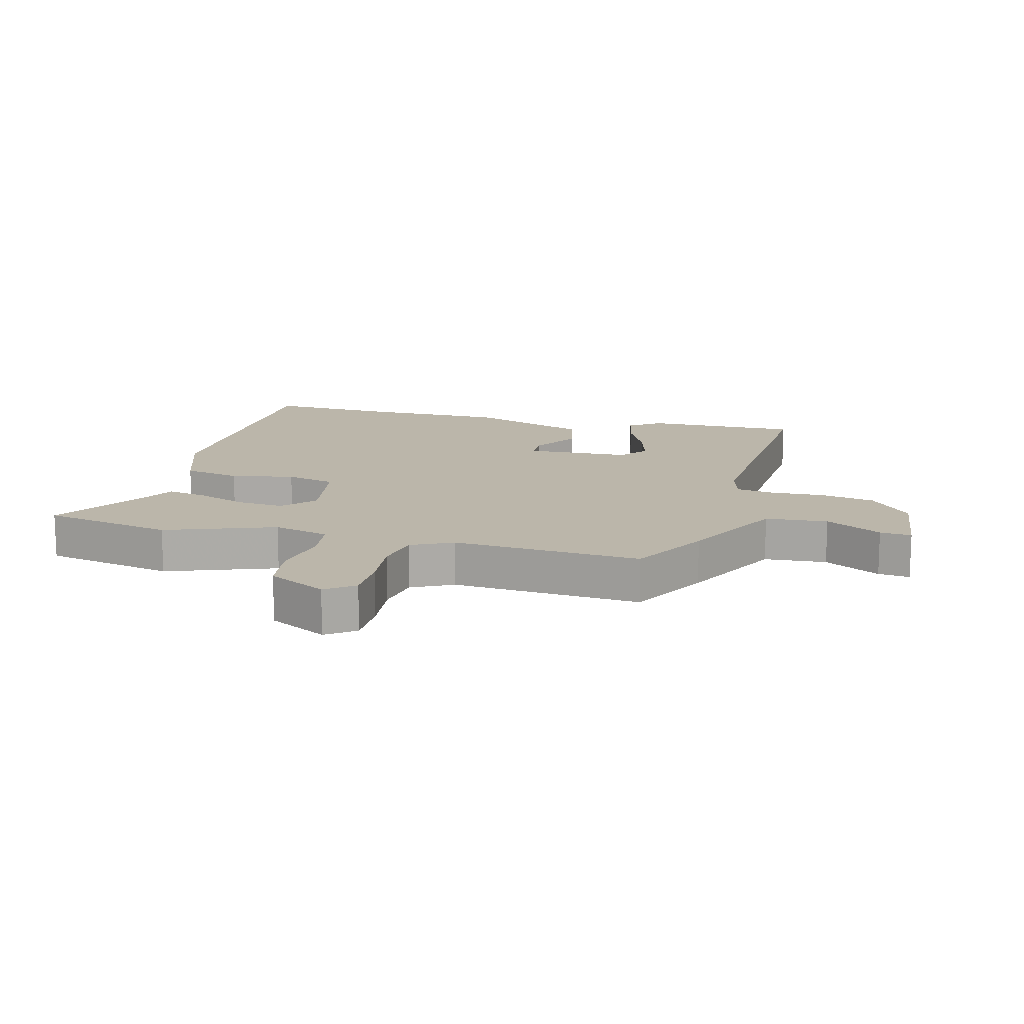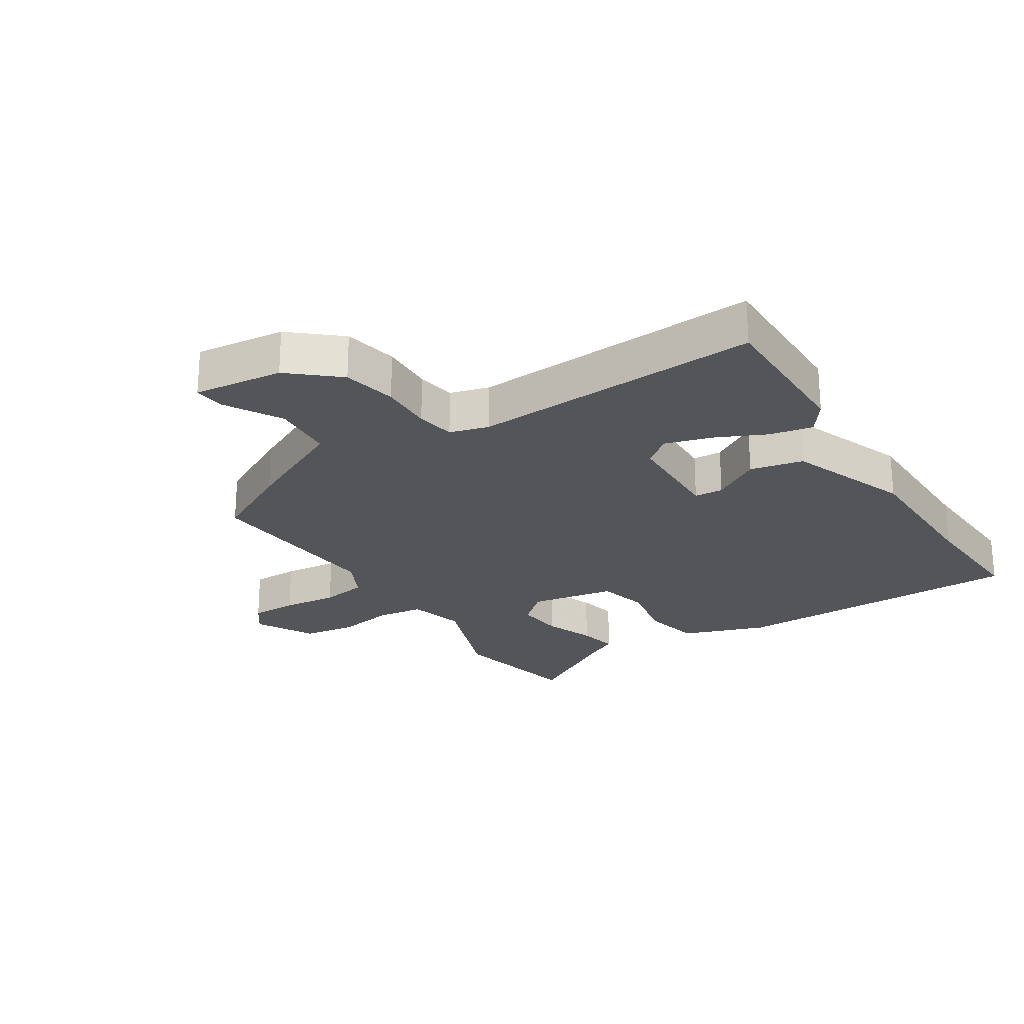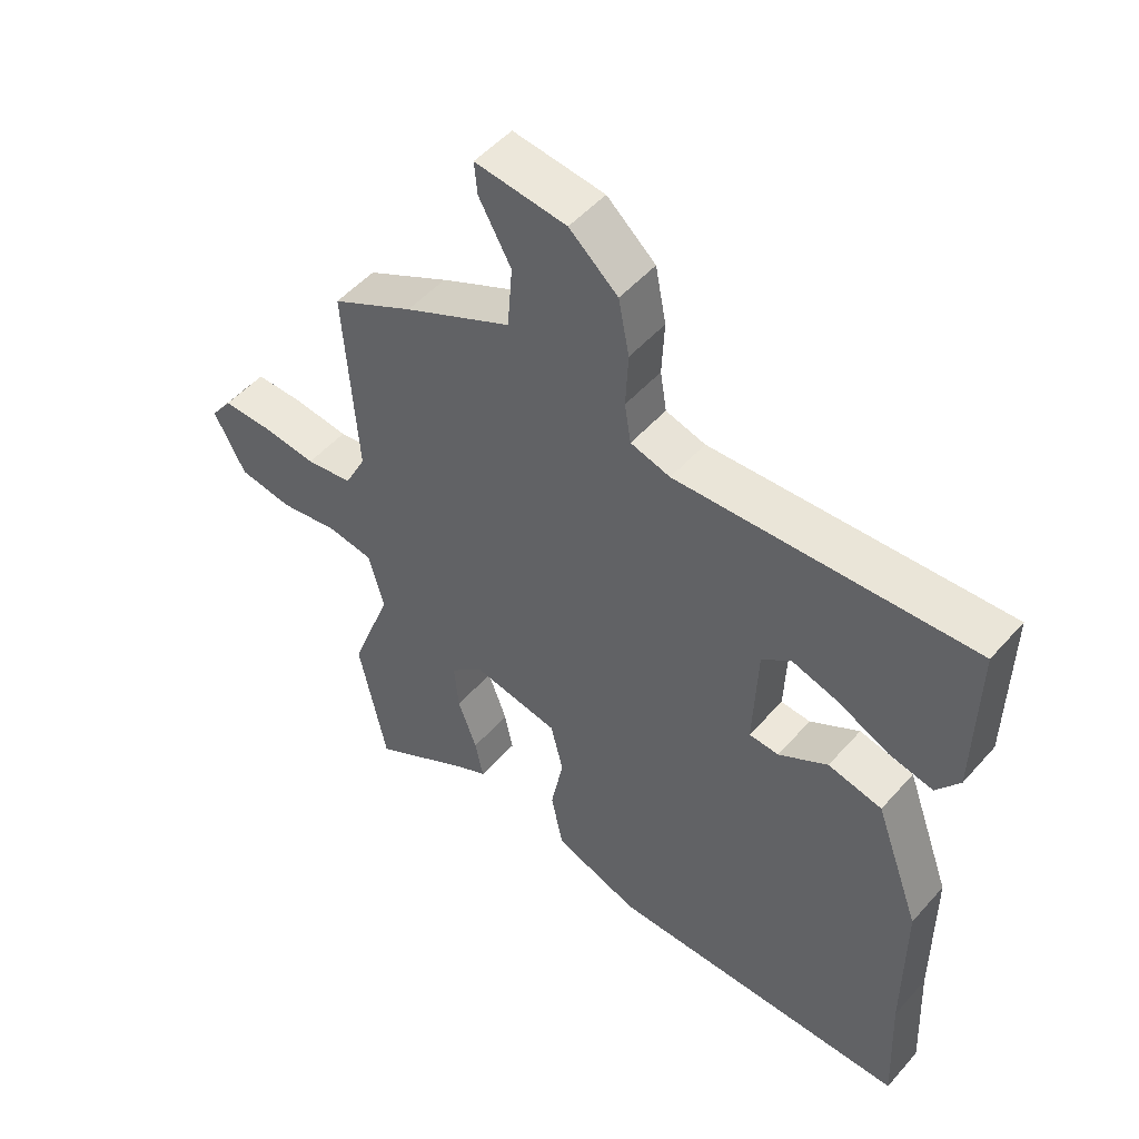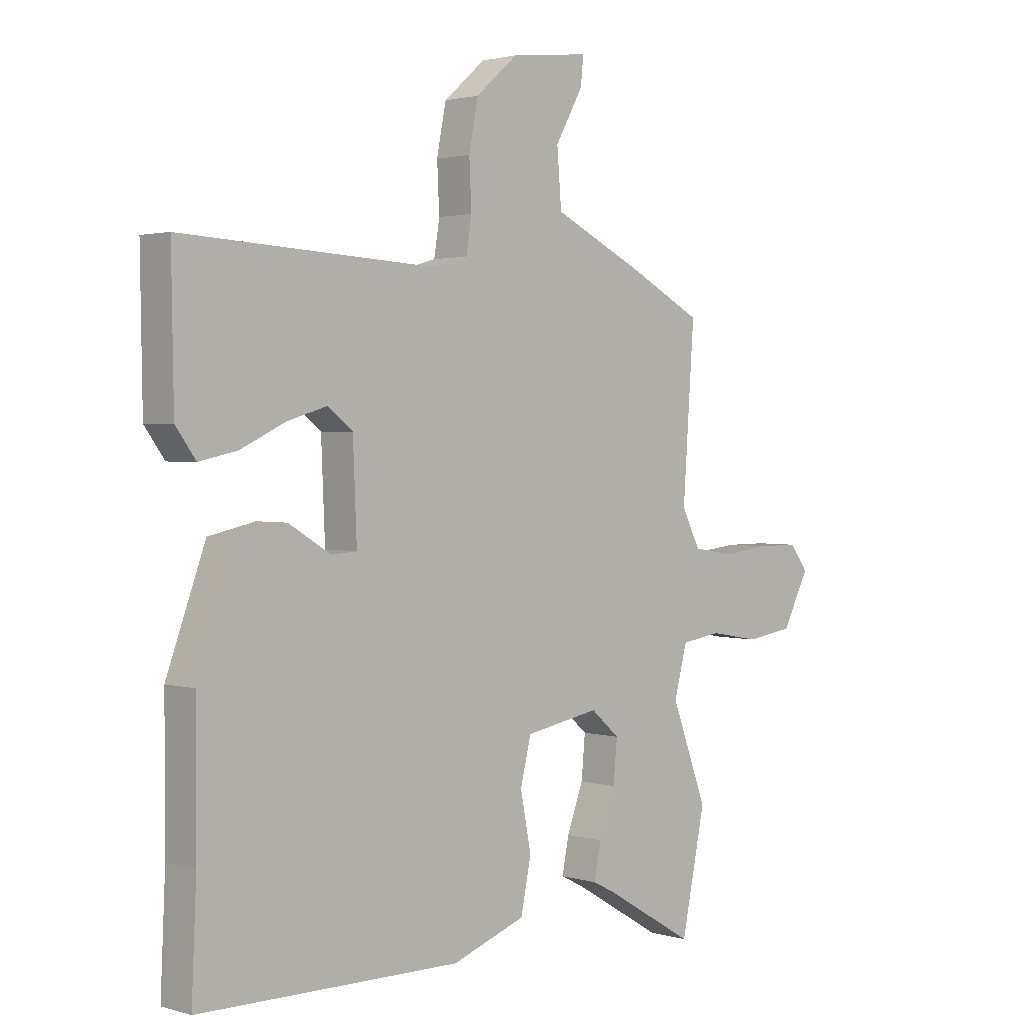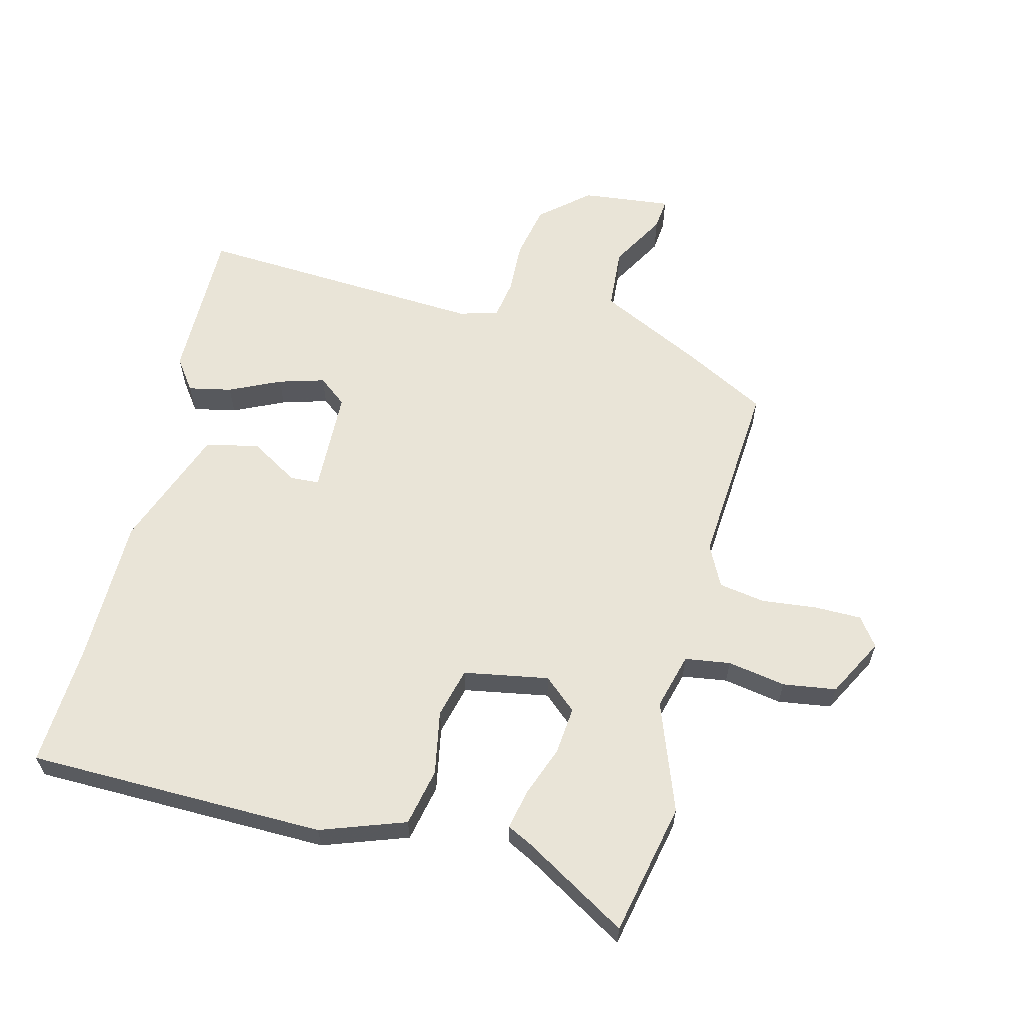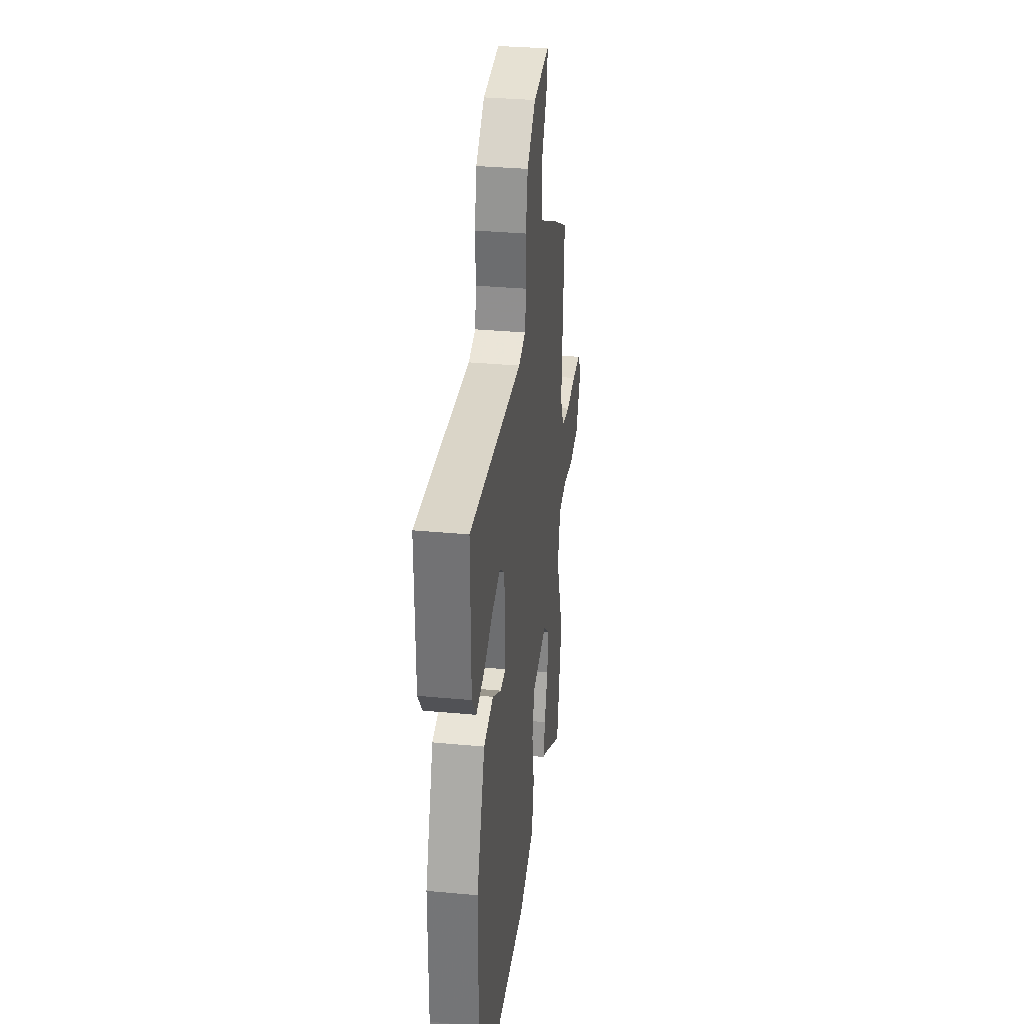
<metadata>
{"format":"obj","ext":"obj","renderer":"f3d","projection":"perspective","resolution":1024,"background":"white","views":[{"elev":14.1,"azim":-75.1,"up":"+Y"},{"elev":-24.1,"azim":32.9,"up":"+Y"},{"elev":50.7,"azim":39.8,"up":"+Z"},{"elev":2.0,"azim":135.9,"up":"+Z"},{"elev":60.8,"azim":-165.5,"up":"+Y"},{"elev":32.4,"azim":97.5,"up":"+Z"}]}
</metadata>
<code>
v -0.483 0.07 -0.583
v -0.527 0.07 -0.369
v -0.461 0.07 -0.193
v -0.485 0.07 -0.102
v -0.558 0.07 -0.091
v -0.652 0.07 -0.107
v -0.738 0.07 -0.094
v -0.788 0.07 0.001
v -0.754 0.07 0.047
v -0.678 0.07 0.047
v -0.589 0.07 0.037
v -0.514 0.07 0.049
v -0.48 0.07 0.116
v -0.501 0.07 0.421
v -0.37 0.07 0.49
v -0.199 0.07 0.573
v -0.191 0.07 0.674
v -0.242 0.07 0.765
v -0.247 0.07 0.816
v -0.102 0.07 0.799
v -0.025 0.07 0.732
v -0.008 0.07 0.644
v -0.012 0.07 0.558
v -0.002 0.07 0.495
v 0.061 0.07 0.477
v 0.343 0.07 0.492
v 0.53 0.07 0.502
v 0.526 0.07 0.25
v 0.489 0.07 0.199
v 0.419 0.07 0.214
v 0.337 0.07 0.253
v 0.263 0.07 0.275
v 0.217 0.07 0.239
v 0.21 0.07 0.07
v 0.257 0.07 0.067
v 0.335 0.07 0.114
v 0.421 0.07 0.095
v 0.493 0.07 -0.103
v 0.493 0.07 -0.345
v 0.502 0.07 -0.541
v 0.021 0.07 -0.545
v -0.115 0.07 -0.496
v -0.134 0.07 -0.403
v -0.114 0.07 -0.3
v -0.134 0.07 -0.219
v -0.271 0.07 -0.194
v -0.324 0.07 -0.24
v -0.317 0.07 -0.317
v -0.287 0.07 -0.399
v -0.274 0.07 -0.463
v -0.316 0.07 -0.484
v -0.483 0 -0.583
v -0.527 0 -0.369
v -0.461 0 -0.193
v -0.485 0 -0.102
v -0.558 0 -0.091
v -0.652 0 -0.107
v -0.738 0 -0.094
v -0.788 0 0.001
v -0.754 0 0.047
v -0.678 0 0.047
v -0.589 0 0.037
v -0.514 0 0.049
v -0.48 0 0.116
v -0.501 0 0.421
v -0.37 0 0.49
v -0.199 0 0.573
v -0.191 0 0.674
v -0.242 0 0.765
v -0.247 0 0.816
v -0.102 0 0.799
v -0.025 0 0.732
v -0.008 0 0.644
v -0.012 0 0.558
v -0.002 0 0.495
v 0.061 0 0.477
v 0.343 0 0.492
v 0.53 0 0.502
v 0.526 0 0.25
v 0.489 0 0.199
v 0.419 0 0.214
v 0.337 0 0.253
v 0.263 0 0.275
v 0.217 0 0.239
v 0.21 0 0.07
v 0.257 0 0.067
v 0.335 0 0.114
v 0.421 0 0.095
v 0.493 0 -0.103
v 0.493 0 -0.345
v 0.502 0 -0.541
v 0.021 0 -0.545
v -0.115 0 -0.496
v -0.134 0 -0.403
v -0.114 0 -0.3
v -0.134 0 -0.219
v -0.271 0 -0.194
v -0.324 0 -0.24
v -0.317 0 -0.317
v -0.287 0 -0.399
v -0.274 0 -0.463
v -0.316 0 -0.484
f 48 49 50 51
f 47 48 51 1
f 41 42 43 44
f 39 40 41 44
f 39 44 45
f 38 39 45
f 35 36 37 38
f 34 35 38 45
f 33 34 45 46
f 28 29 30 31
f 26 27 28 31
f 25 26 31 32
f 24 25 32 33
f 20 21 22 23
f 20 23 24
f 17 18 19 20
f 16 17 20 24
f 13 14 15 16
f 12 13 16 24
f 8 9 10 11
f 8 11 12
f 5 6 7 8
f 4 5 8 12
f 3 4 12 24
f 47 1 2 3
f 33 46 47
f 3 24 33 47
f 102 101 100 99
f 52 102 99 98
f 95 94 93 92
f 95 92 91 90
f 96 95 90
f 96 90 89
f 89 88 87 86
f 96 89 86 85
f 97 96 85 84
f 82 81 80 79
f 82 79 78 77
f 83 82 77 76
f 84 83 76 75
f 74 73 72 71
f 75 74 71
f 71 70 69 68
f 75 71 68 67
f 67 66 65 64
f 75 67 64 63
f 62 61 60 59
f 63 62 59
f 59 58 57 56
f 63 59 56 55
f 75 63 55 54
f 54 53 52 98
f 98 97 84
f 98 84 75 54
f 1 52 53 2
f 2 53 54 3
f 3 54 55 4
f 4 55 56 5
f 5 56 57 6
f 6 57 58 7
f 7 58 59 8
f 8 59 60 9
f 9 60 61 10
f 10 61 62 11
f 11 62 63 12
f 12 63 64 13
f 13 64 65 14
f 14 65 66 15
f 15 66 67 16
f 16 67 68 17
f 17 68 69 18
f 18 69 70 19
f 19 70 71 20
f 20 71 72 21
f 21 72 73 22
f 22 73 74 23
f 23 74 75 24
f 24 75 76 25
f 25 76 77 26
f 26 77 78 27
f 27 78 79 28
f 28 79 80 29
f 29 80 81 30
f 30 81 82 31
f 31 82 83 32
f 32 83 84 33
f 33 84 85 34
f 34 85 86 35
f 35 86 87 36
f 36 87 88 37
f 37 88 89 38
f 38 89 90 39
f 39 90 91 40
f 40 91 92 41
f 41 92 93 42
f 42 93 94 43
f 43 94 95 44
f 44 95 96 45
f 45 96 97 46
f 46 97 98 47
f 47 98 99 48
f 48 99 100 49
f 49 100 101 50
f 50 101 102 51
f 51 102 52 1

</code>
